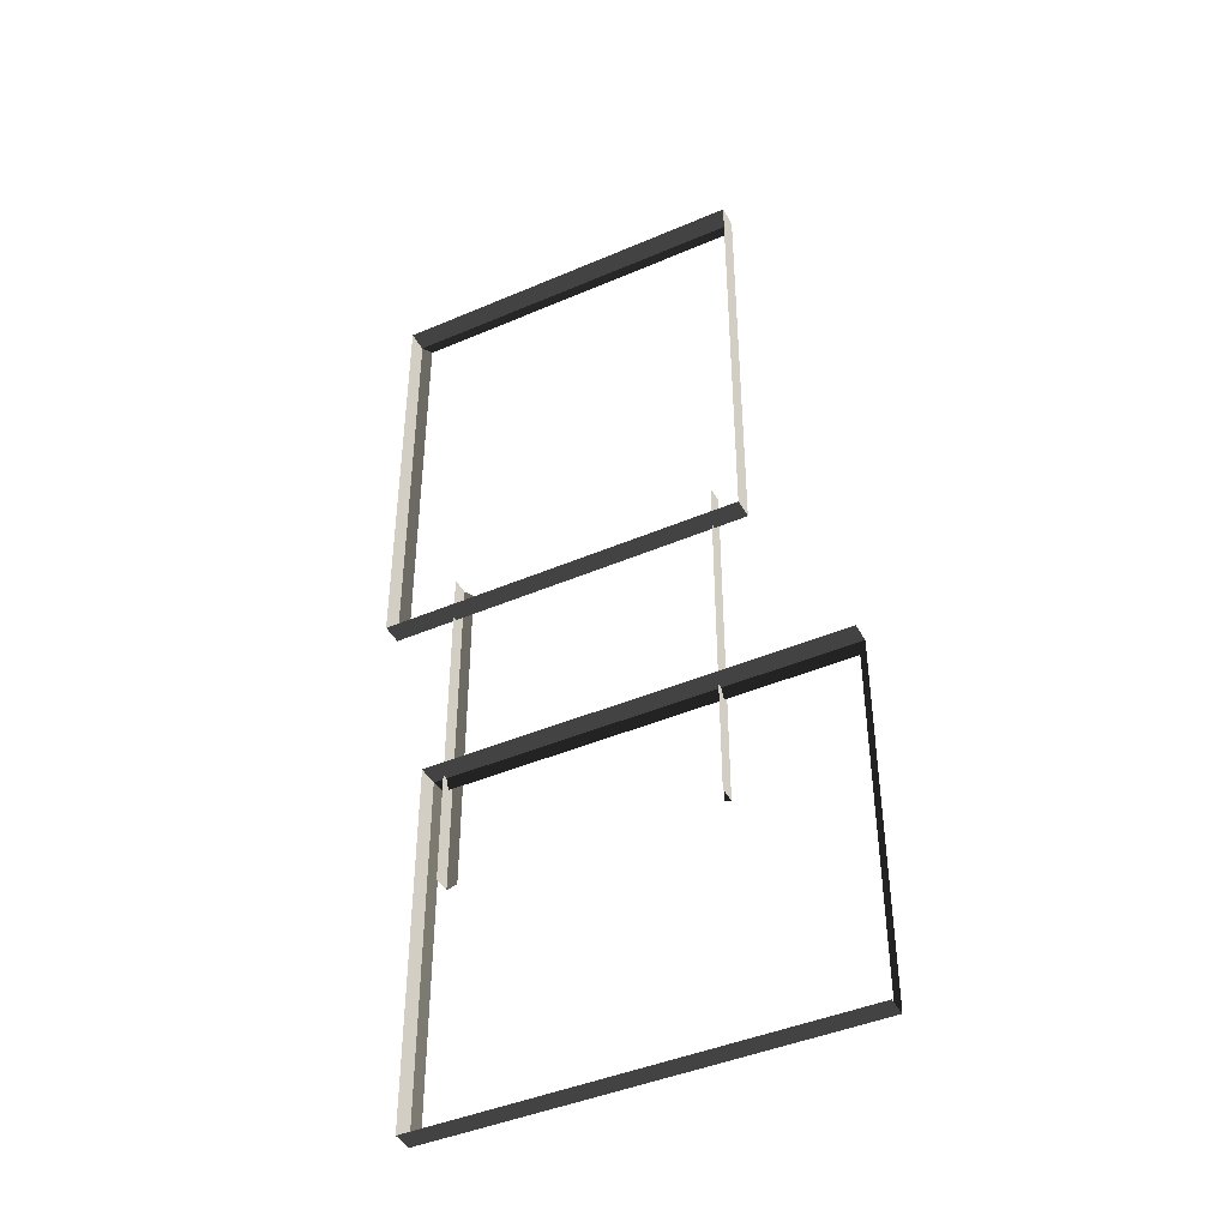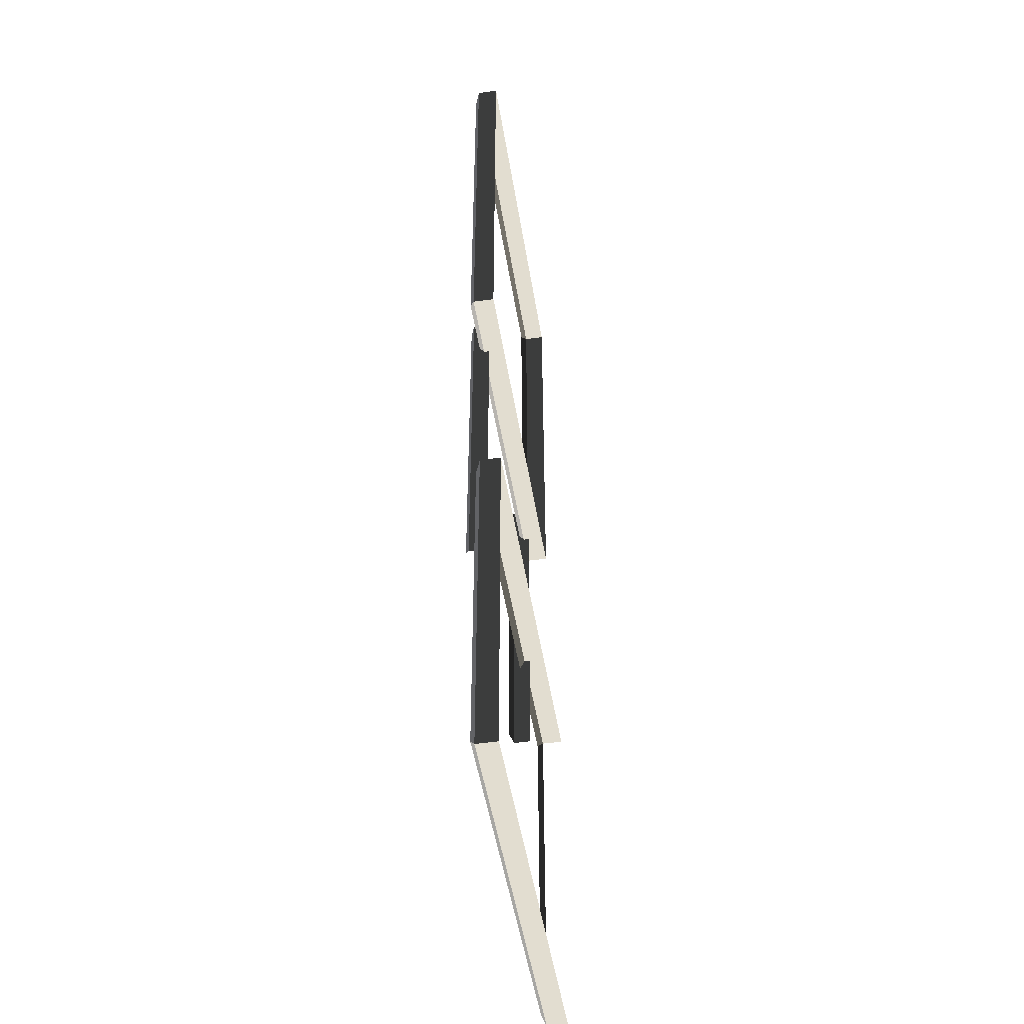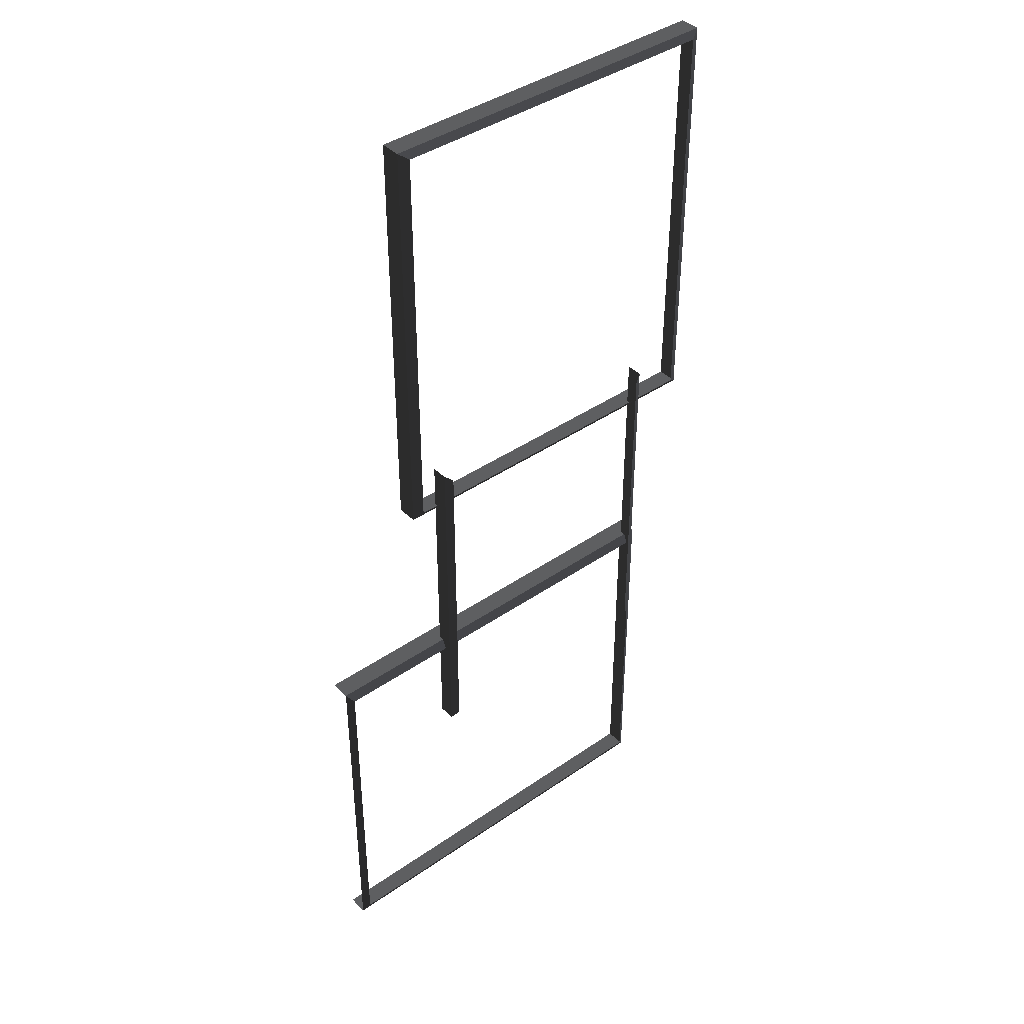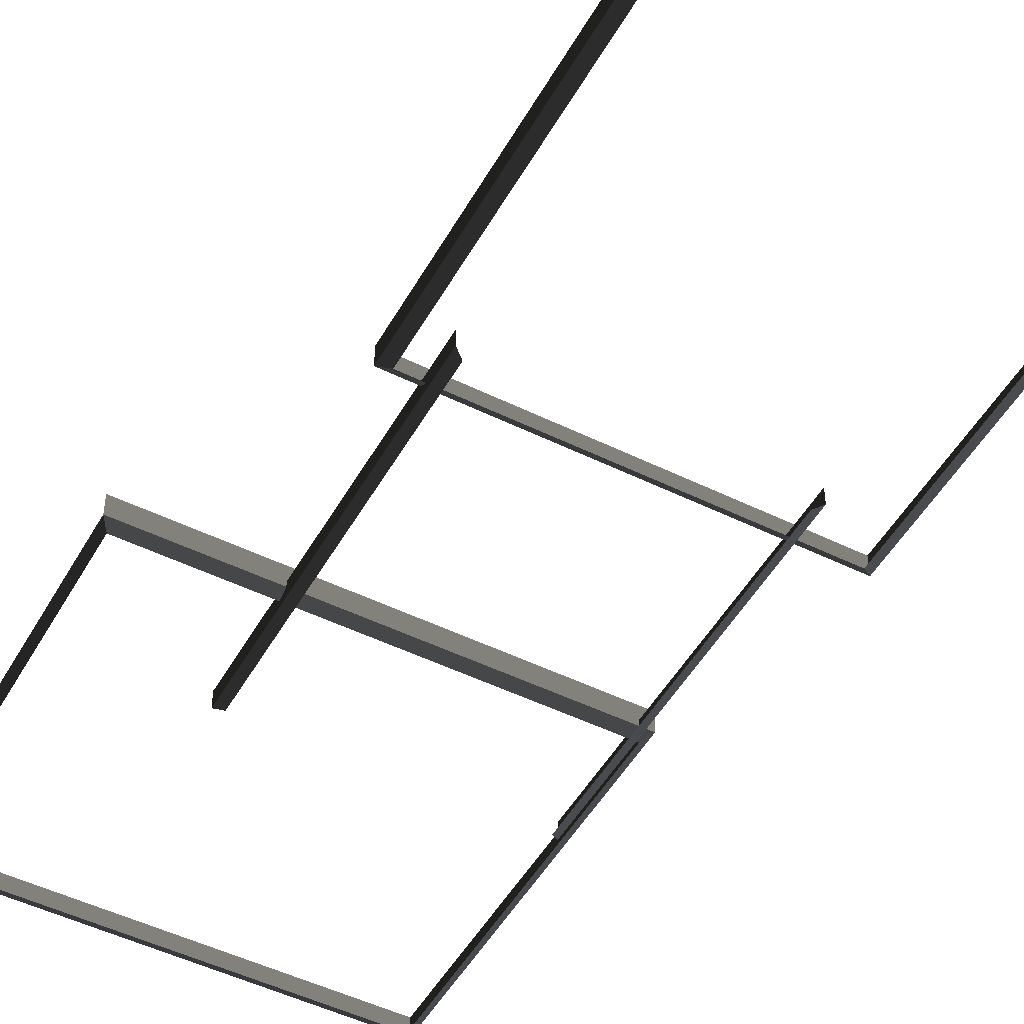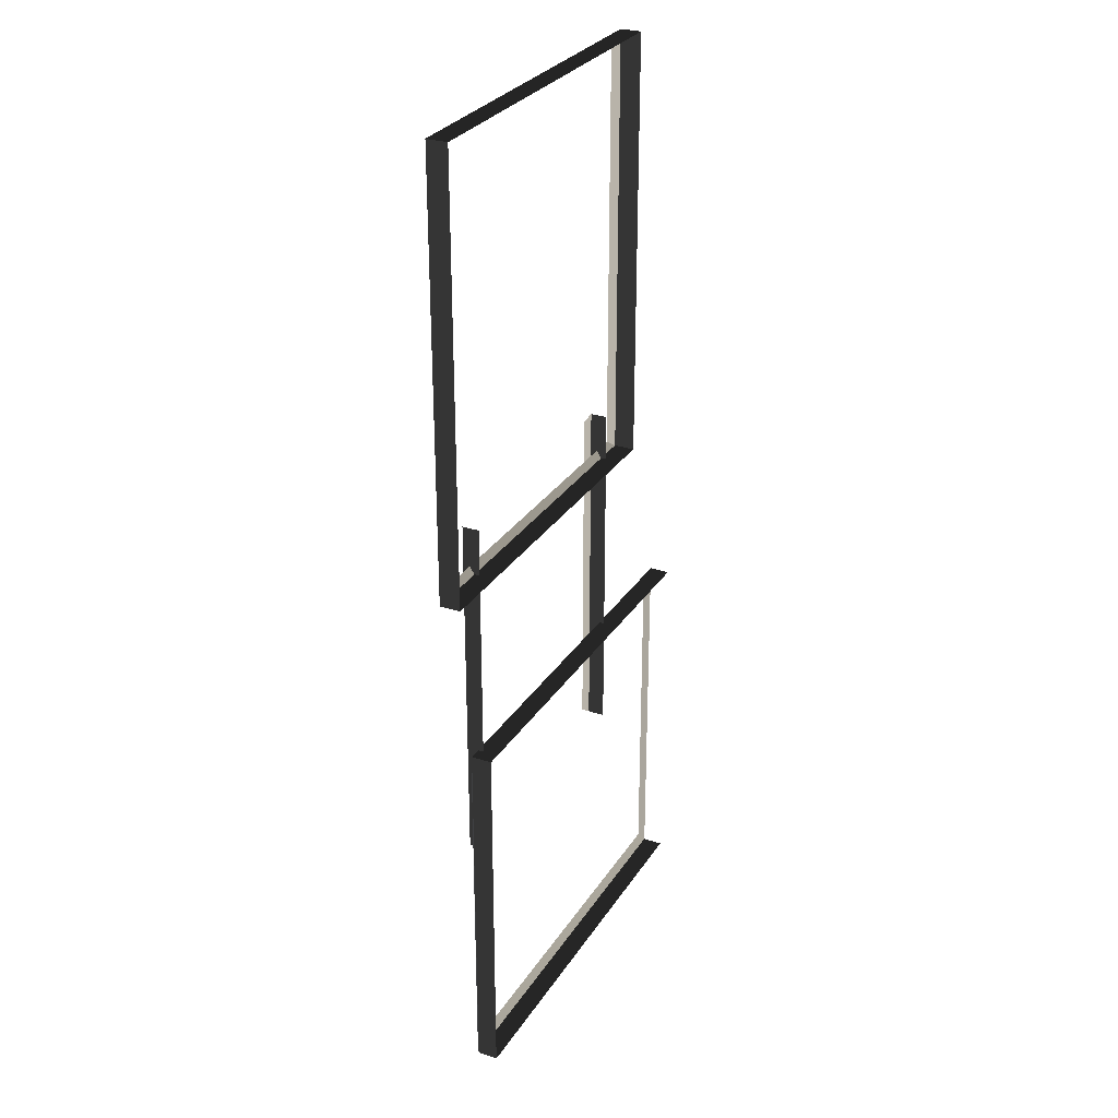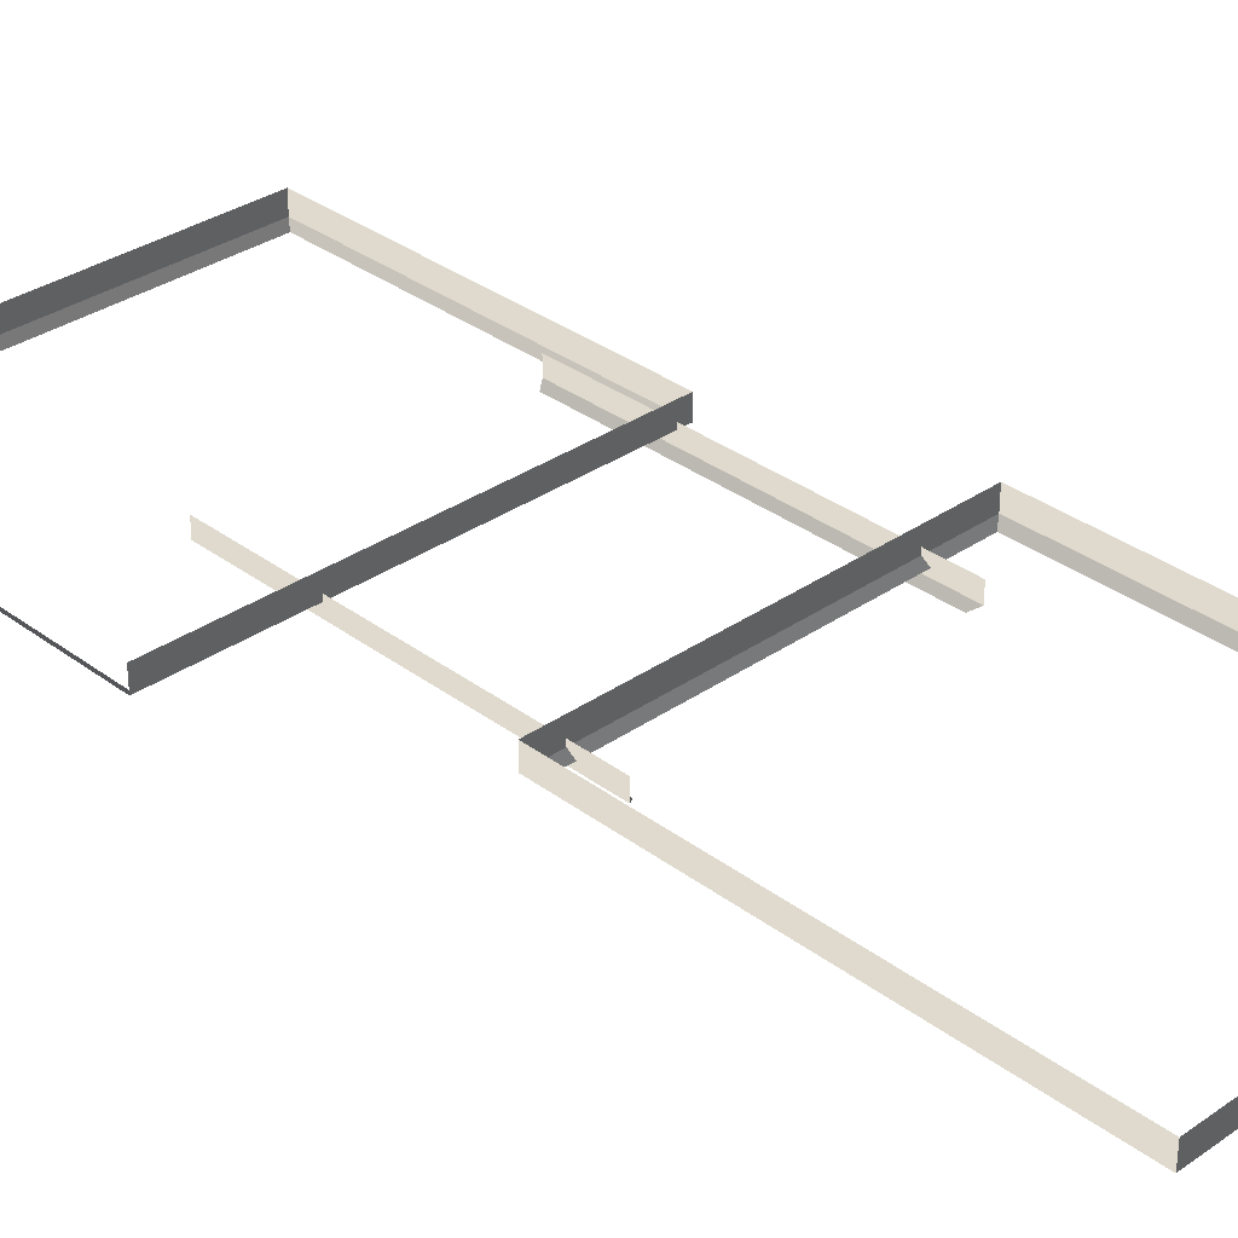
<metadata>
{"format":"obj","ext":"obj","renderer":"f3d","projection":"perspective","resolution":1024,"background":"white","views":[{"elev":-43.2,"azim":27.0,"up":"+Y"},{"elev":-48.6,"azim":-80.9,"up":"+Y"},{"elev":41.0,"azim":139.9,"up":"+Y"},{"elev":-49.4,"azim":151.4,"up":"+Z"},{"elev":28.8,"azim":-63.6,"up":"+Y"},{"elev":32.7,"azim":136.1,"up":"+Z"}]}
</metadata>
<code>
v -0.9954 0.4695 0.4622
v -0.8321 0.347 0.5438
v -0.8321 7.496 0.5438
v -0.9954 7.374 0.4622
v -0.8321 7.496 0.5438
v -0.8321 7.496 0.8882
v -6.965 7.496 0.8882
v -6.965 7.496 0.5438
v -6.802 7.374 0.4622
v -6.965 7.496 0.5438
v -6.965 0.347 0.5438
v -6.802 0.4695 0.4622
v -6.802 0.4695 0.4622
v -6.965 0.347 0.5438
v -0.8321 0.347 0.5438
v -0.9954 0.4695 0.4622
v -0.9954 7.374 0.4622
v -0.8321 7.496 0.5438
v -6.965 7.496 0.5438
v -6.802 7.374 0.4622
v -0.8321 0.347 0.5438
v -0.8321 0.347 0.8882
v -0.8321 7.496 0.8882
v -0.8321 7.496 0.5438
v -6.965 7.496 0.5438
v -6.965 7.496 0.8882
v -6.965 0.347 0.8882
v -6.965 0.347 0.5438
v -6.965 0.347 0.5438
v -6.965 0.347 0.8882
v -0.8321 0.347 0.8882
v -0.8321 0.347 0.5438
v -6.1 -8.999 0.5438
v -6.1 -8.999 0.8882
v 0.819 -9.008 0.8882
v 0.819 -9.008 0.5438
v 0.8189 -2.875 0.5438
v 0.8189 -2.875 0.8882
v -6.1 -2.866 0.8882
v -6.1 -2.866 0.5438
v -5.977 -3.029 0.4622
v -6.1 -2.866 0.5438
v -6.1 -8.999 0.5438
v -5.977 -8.836 0.4622
v 0.6964 -8.845 0.4622
v 0.819 -9.008 0.5438
v 0.8189 -2.875 0.5438
v 0.6964 -3.038 0.4622
v -5.977 -8.836 0.4622
v -6.1 -8.999 0.5438
v 0.819 -9.008 0.5438
v 0.6964 -8.845 0.4622
v -6.1 -2.866 0.5438
v -6.1 -2.866 0.8882
v -6.1 -8.999 0.8882
v -6.1 -8.999 0.5438
v 0.6964 -3.038 0.4622
v 0.8189 -2.875 0.5438
v -6.1 -2.866 0.5438
v -5.977 -3.029 0.4622
v -1.521 -4.684 0.2865
v -1.387 -4.785 0.3534
v -1.387 1.128 0.3534
v -1.521 1.027 0.2865
v -5.75 1.027 0.2865
v -5.884 1.128 0.3534
v -5.884 -4.785 0.3534
v -5.75 -4.684 0.2865
v -1.387 -4.785 0.3534
v -1.387 -4.785 0.6355
v -1.387 1.128 0.6355
v -1.387 1.128 0.3534
v -5.884 1.128 0.3534
v -5.884 1.128 0.6355
v -5.884 -4.785 0.6355
v -5.884 -4.785 0.3534
g Building_small_t1.123_33904_474
f 1 3 2
f 1 4 3
f 5 7 6
f 5 8 7
f 9 11 10
f 9 12 11
f 13 15 14
f 13 16 15
f 17 19 18
f 17 20 19
f 21 23 22
f 21 24 23
f 25 27 26
f 25 28 27
f 29 31 30
f 29 32 31
f 33 35 34
f 33 36 35
f 37 39 38
f 37 40 39
f 41 43 42
f 41 44 43
f 45 47 46
f 45 48 47
f 49 51 50
f 49 52 51
f 53 55 54
f 53 56 55
f 57 59 58
f 57 60 59
f 61 63 62
f 61 64 63
f 65 67 66
f 65 68 67
f 69 71 70
f 69 72 71
f 73 75 74
f 73 76 75

</code>
